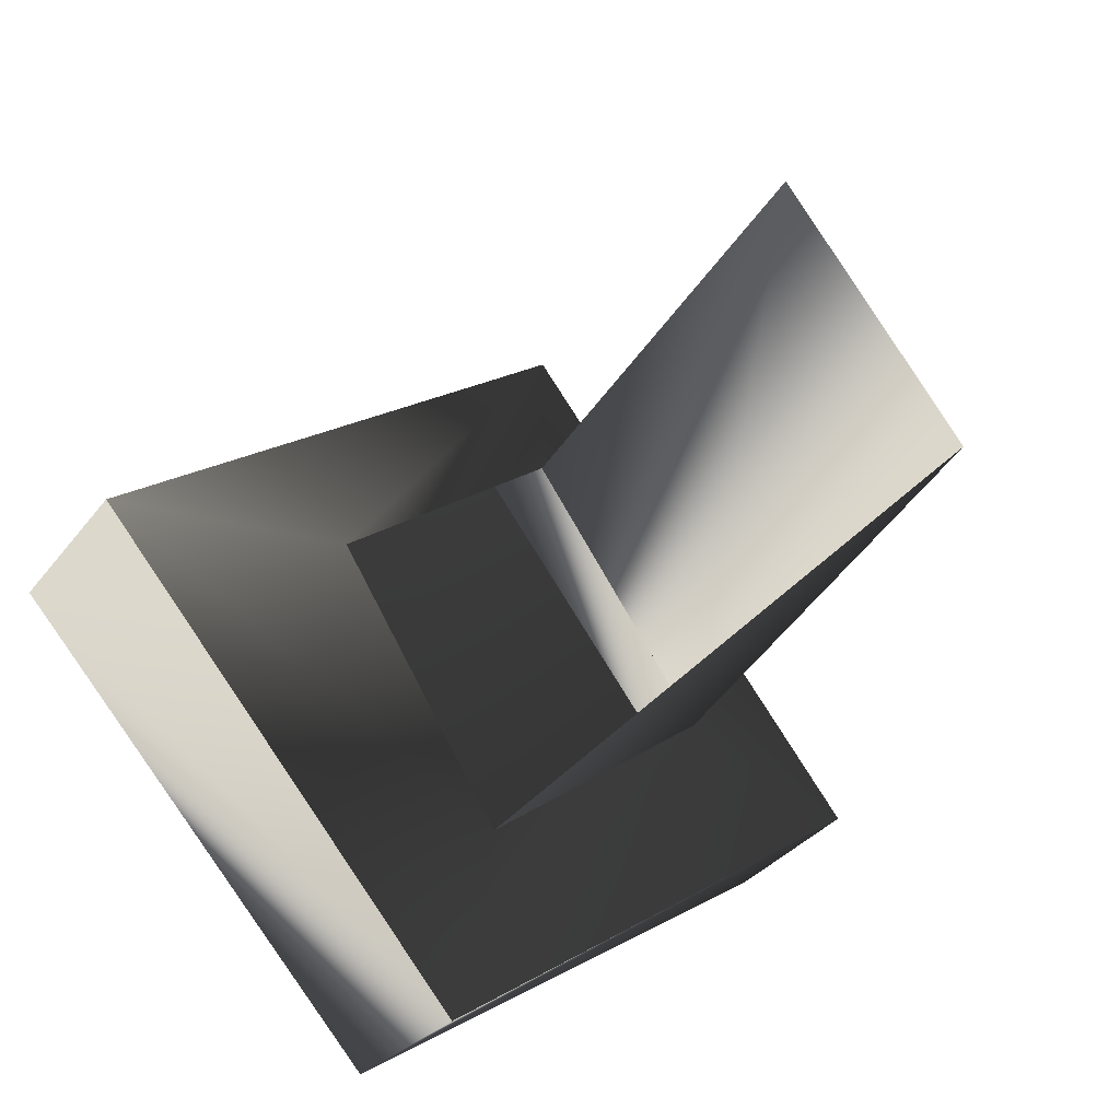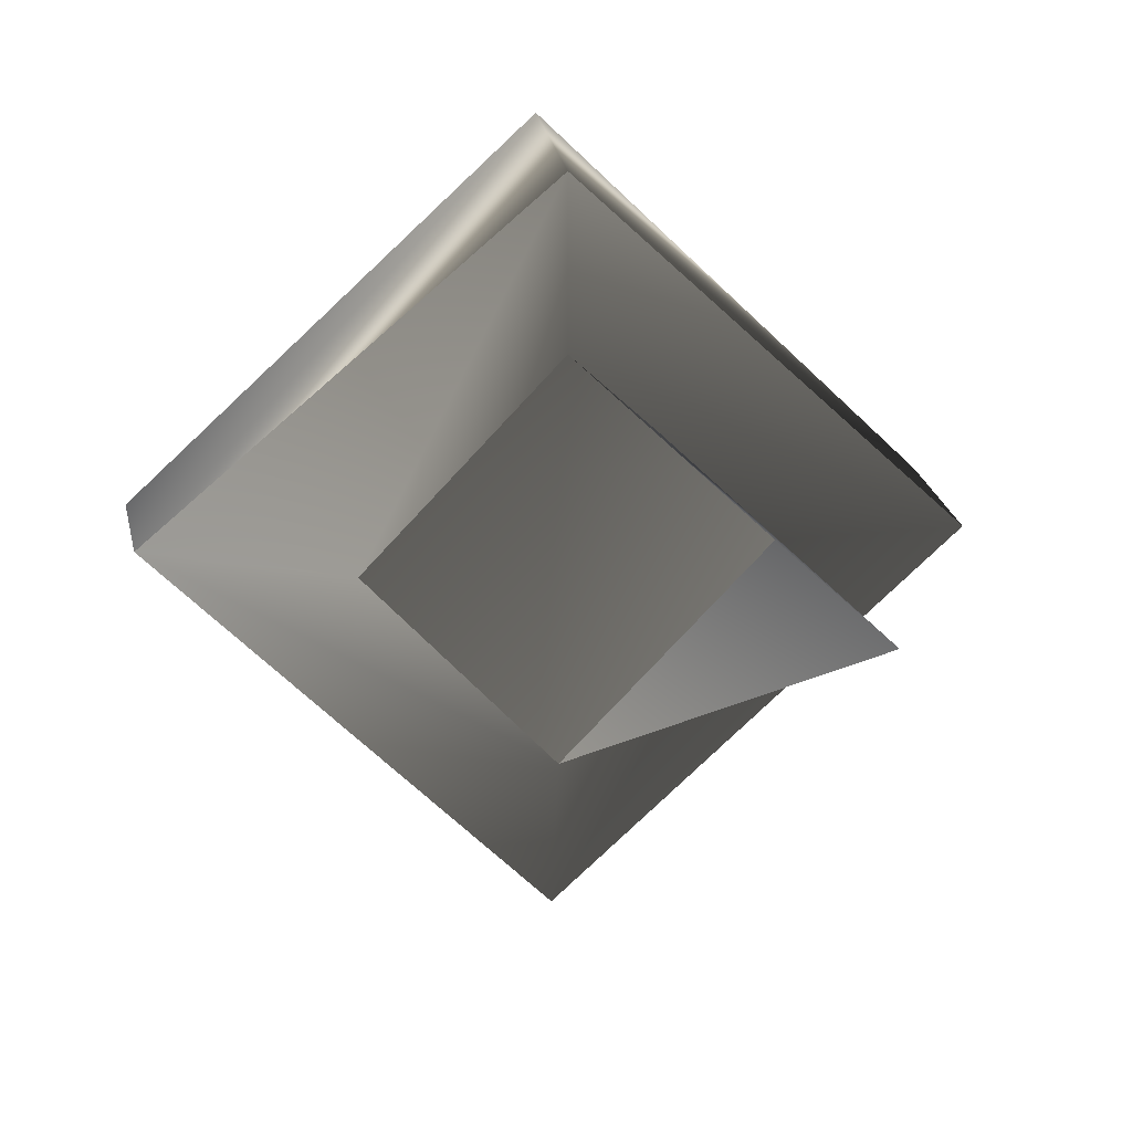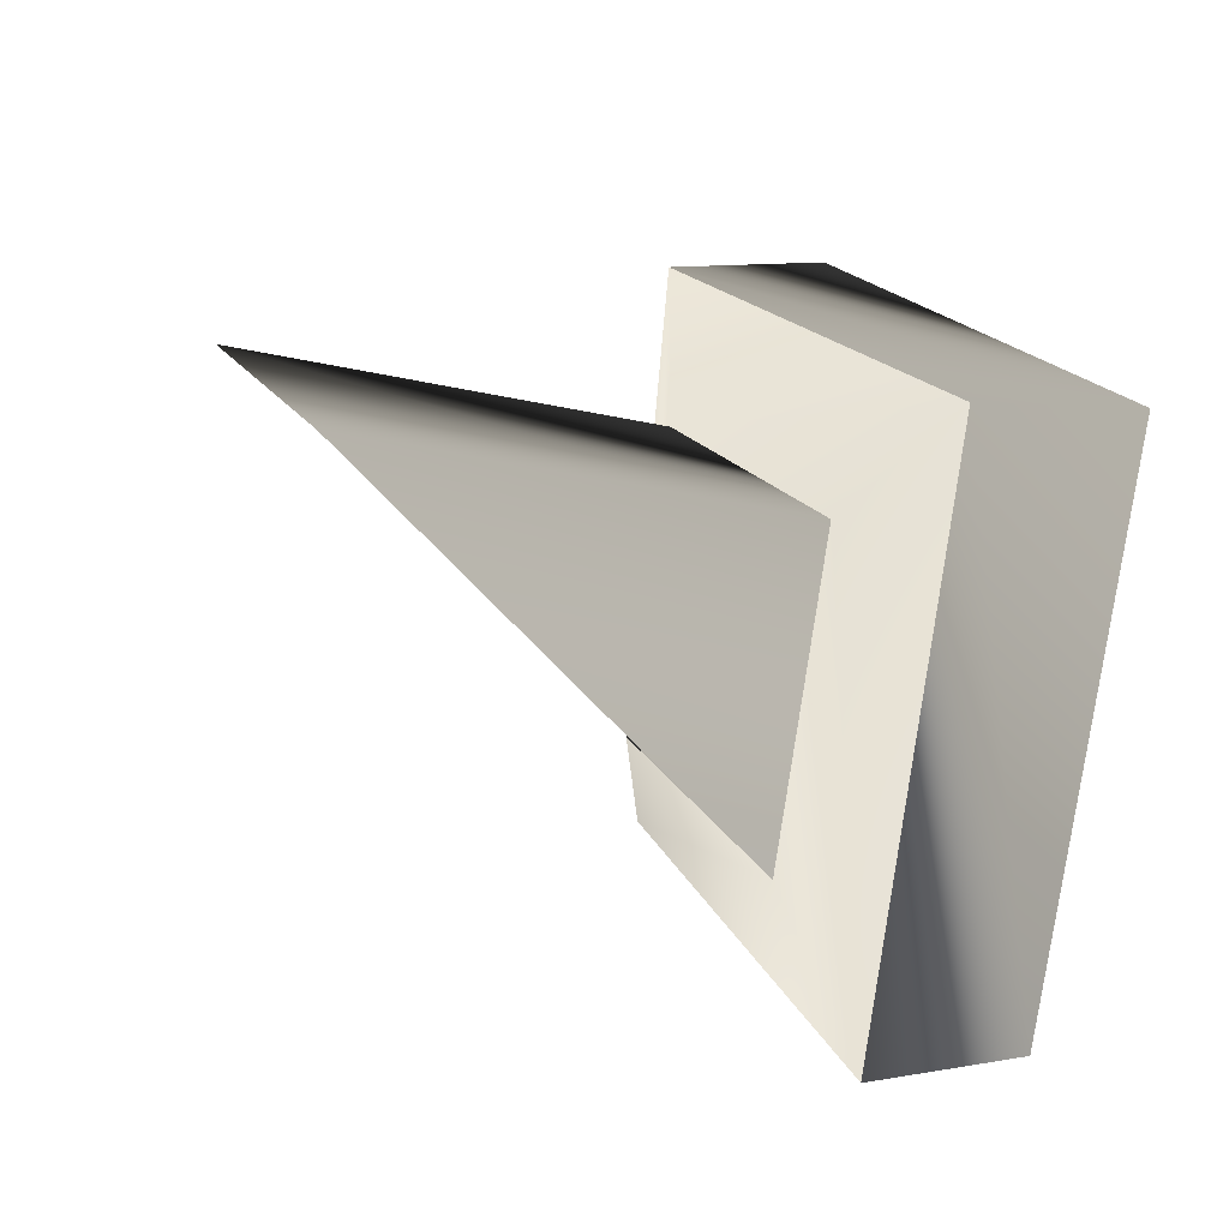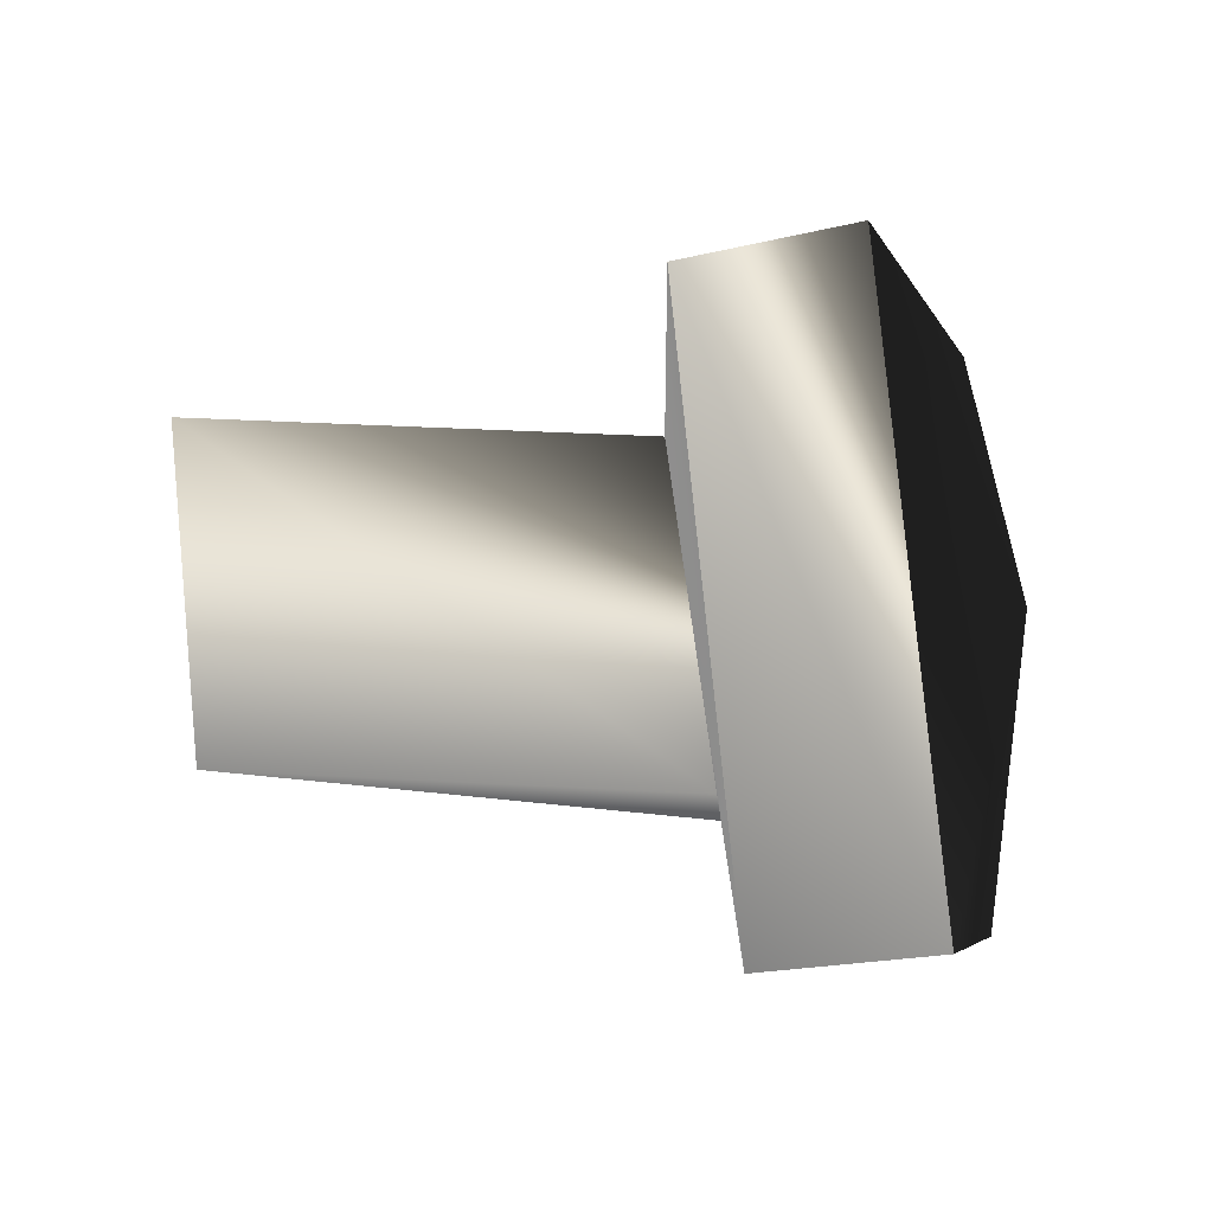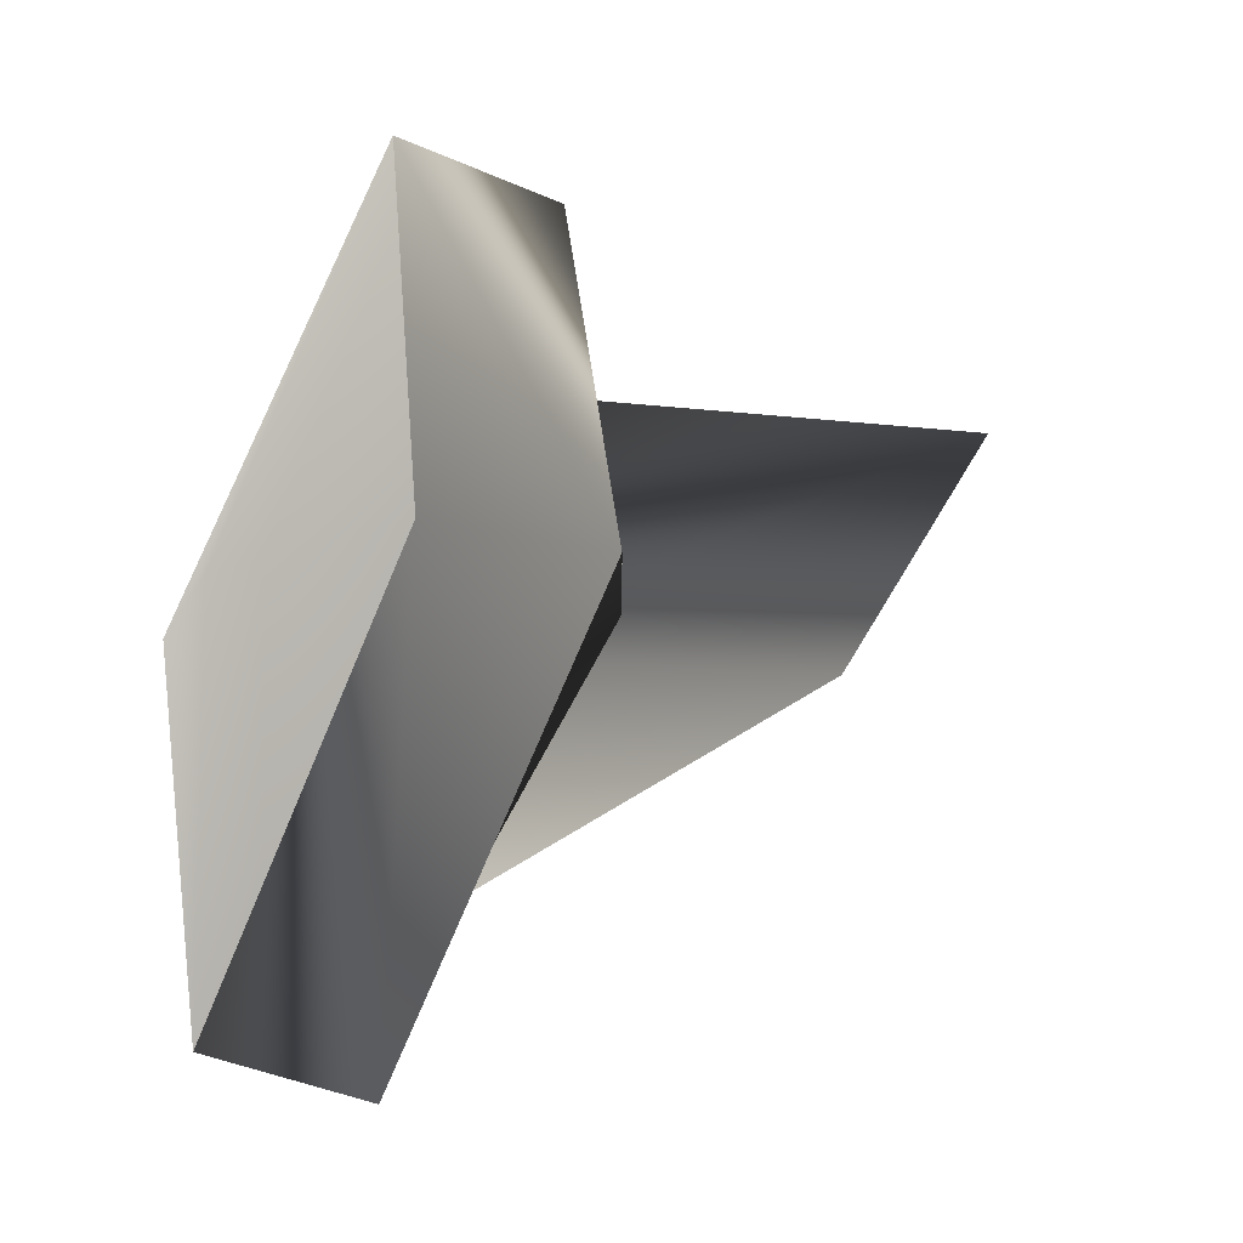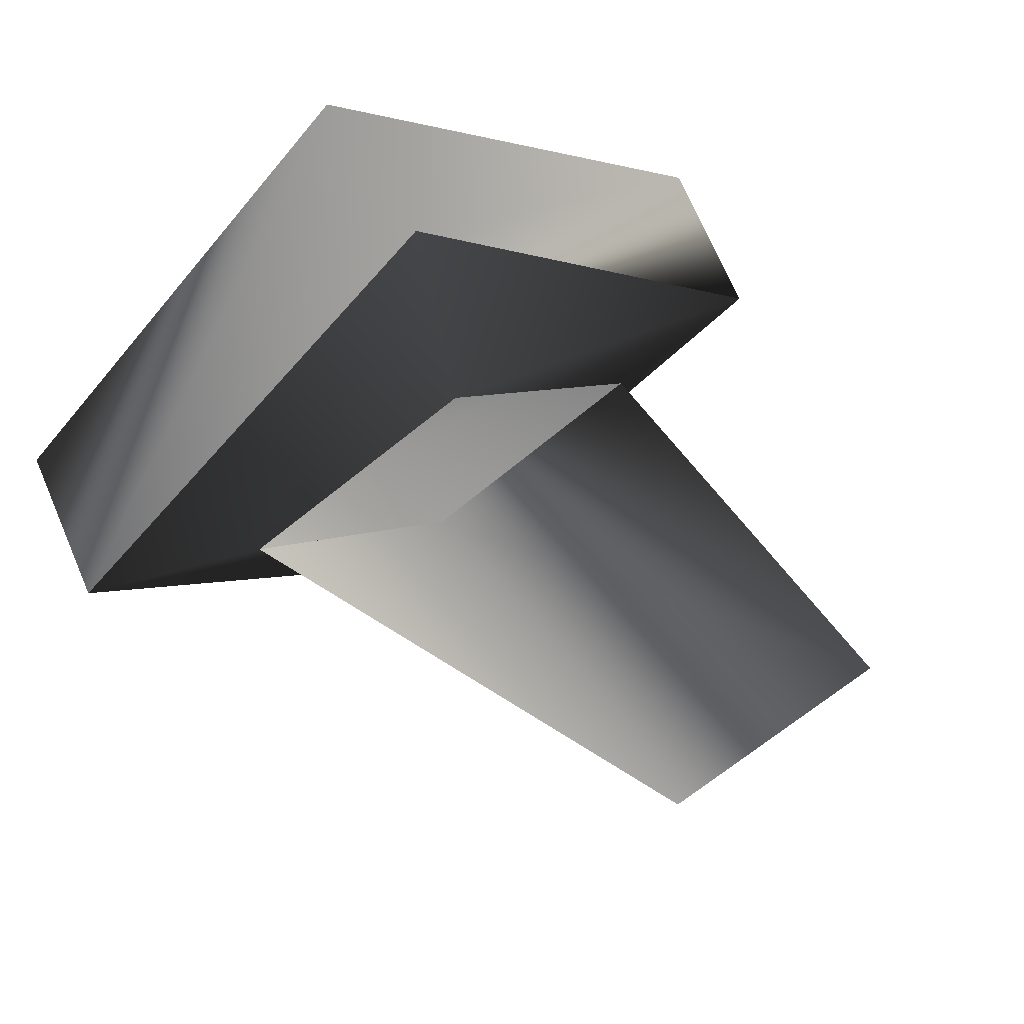
<metadata>
{"format":"obj","ext":"obj","renderer":"f3d","projection":"perspective","resolution":1024,"background":"white","views":[{"elev":-48.4,"azim":-119.4,"up":"+Z"},{"elev":13.1,"azim":-96.2,"up":"+Z"},{"elev":-27.5,"azim":-15.4,"up":"+Z"},{"elev":38.8,"azim":7.8,"up":"+Z"},{"elev":-7.6,"azim":161.5,"up":"+Z"},{"elev":65.1,"azim":-128.5,"up":"+Y"}]}
</metadata>
<code>
v 36 0 29
v 44 -29 2
v 47 1 2
v 42 29 1
v 36 0 29
v 47 1 2
v 47 0 -25
v 42 29 1
v 47 1 2
v 44 -29 2
v 47 0 -25
v 47 1 2
v 25 -1 26
v 33 -30 0
v 44 -29 2
v 36 0 29
v 25 -1 26
v 44 -29 2
v 44 -29 2
v 33 -30 0
v 47 0 -25
v 31 28 0
v 25 -1 26
v 36 0 29
v 42 29 1
v 31 28 0
v 36 0 29
v 36 -1 -28
v 31 28 0
v 42 29 1
v 47 0 -25
v 36 -1 -28
v 42 29 1
v 33 -30 0
v 36 -1 -28
v 47 0 -25
v 25 -1 14
v 30 -16 0
v 33 -30 0
v 25 -1 26
v 25 -1 14
v 33 -30 0
v 33 -30 0
v 30 -16 0
v 36 -1 -28
v 26 13 -1
v 25 -1 14
v 25 -1 26
v 31 28 0
v 26 13 -1
v 25 -1 26
v 31 -1 -16
v 26 13 -1
v 31 28 0
v 36 -1 -28
v 31 -1 -16
v 31 28 0
v 30 -16 0
v 31 -1 -16
v 36 -1 -28
v -4 -3 14
v 0 -18 0
v 30 -16 0
v 25 -1 14
v -4 -3 14
v 30 -16 0
v 30 -16 0
v 0 -18 0
v 31 -1 -16
f 1 2 3
f 4 5 6
f 7 8 9
f 10 11 12
f 13 14 15
f 16 17 18
f 19 20 21
f 22 23 24
f 25 26 27
f 28 29 30
f 31 32 33
f 34 35 36
f 37 38 39
f 40 41 42
f 43 44 45
f 46 47 48
f 49 50 51
f 52 53 54
f 55 56 57
f 58 59 60
f 61 62 63
f 64 65 66
f 67 68 69

</code>
